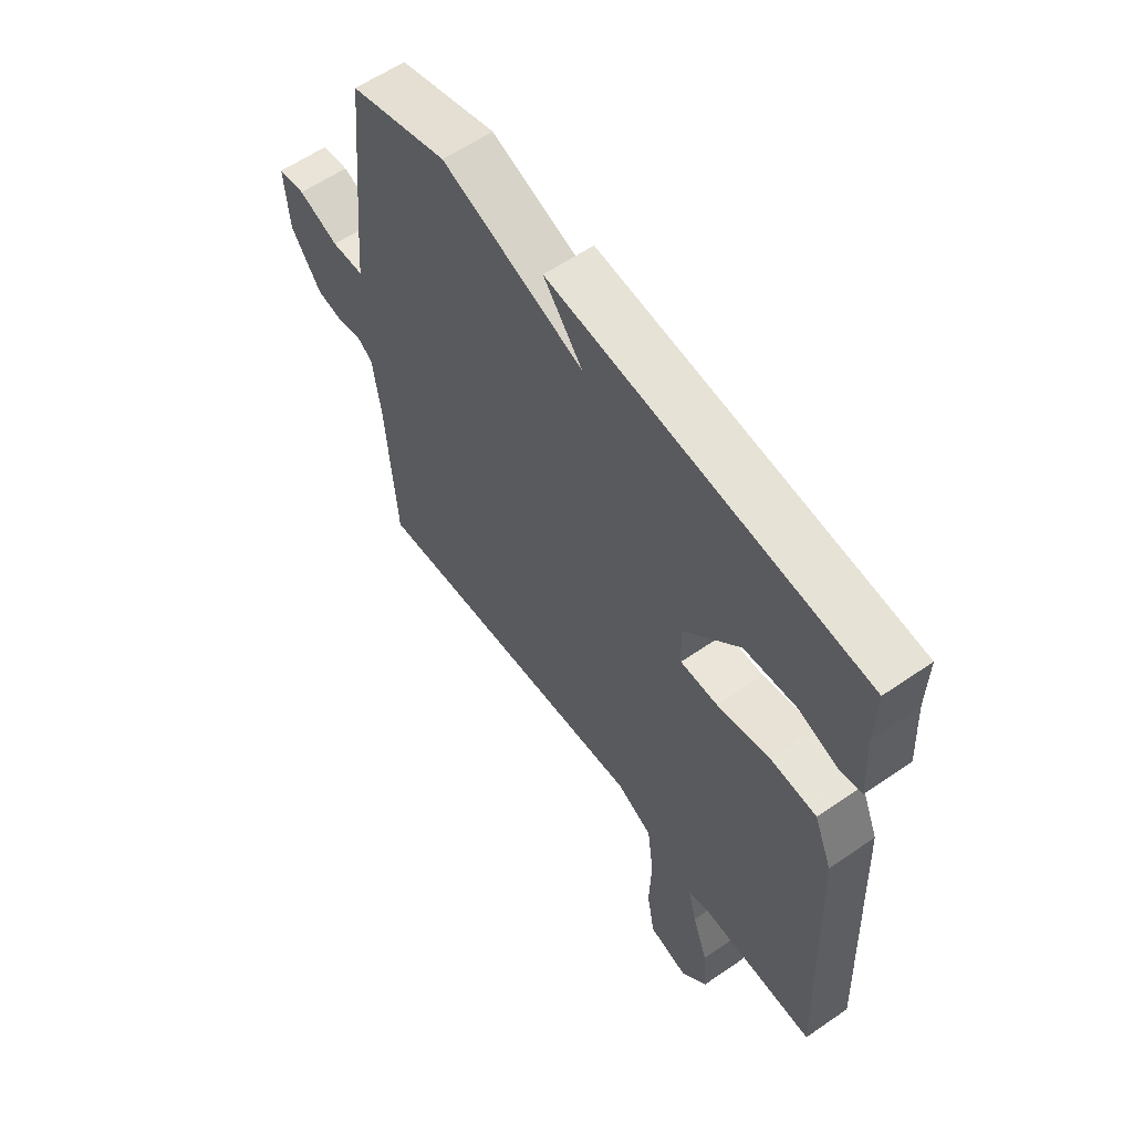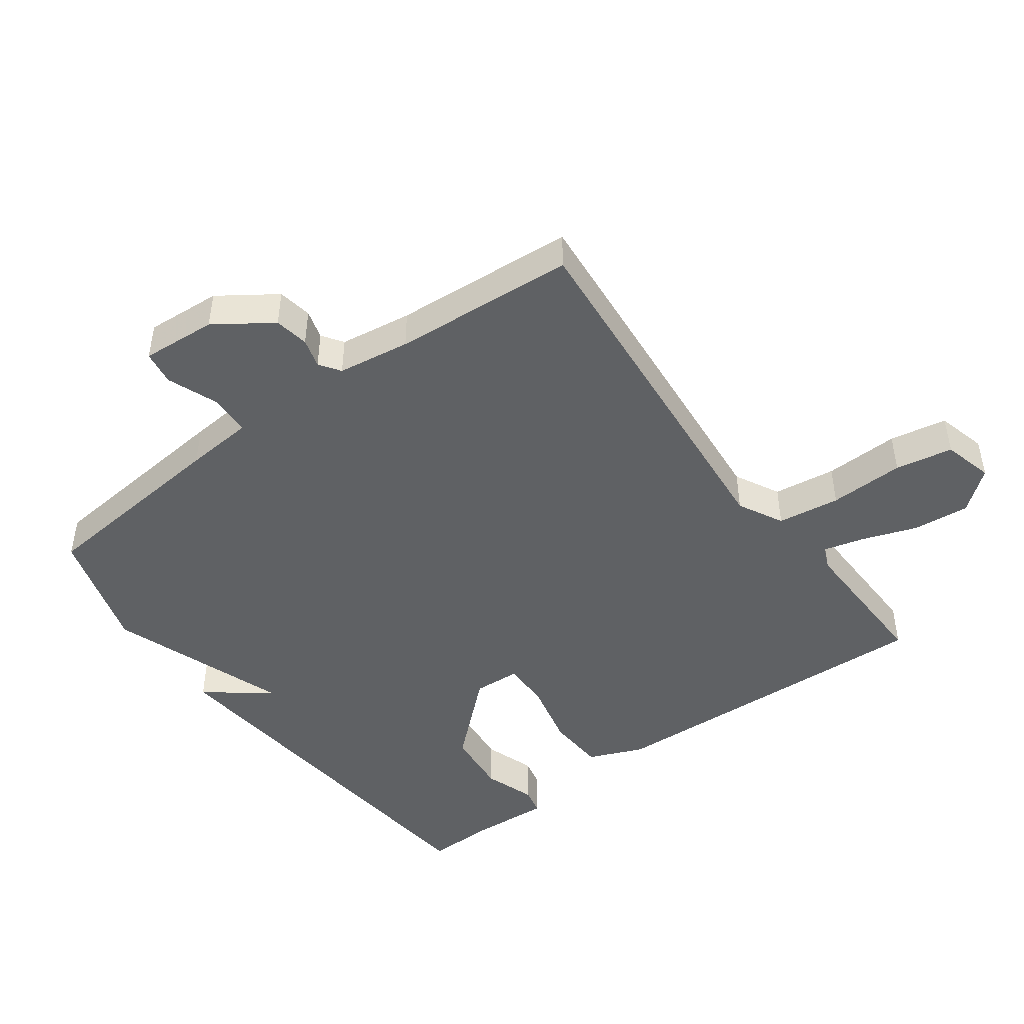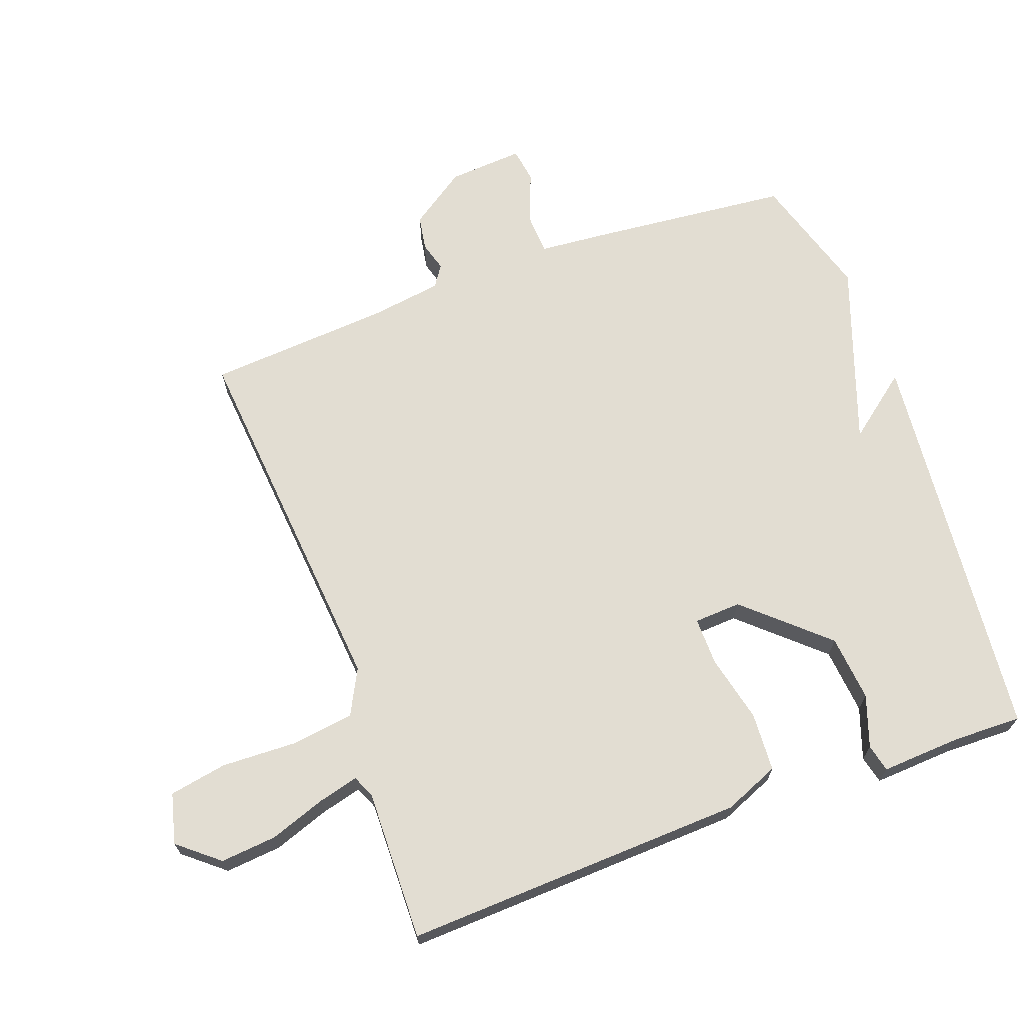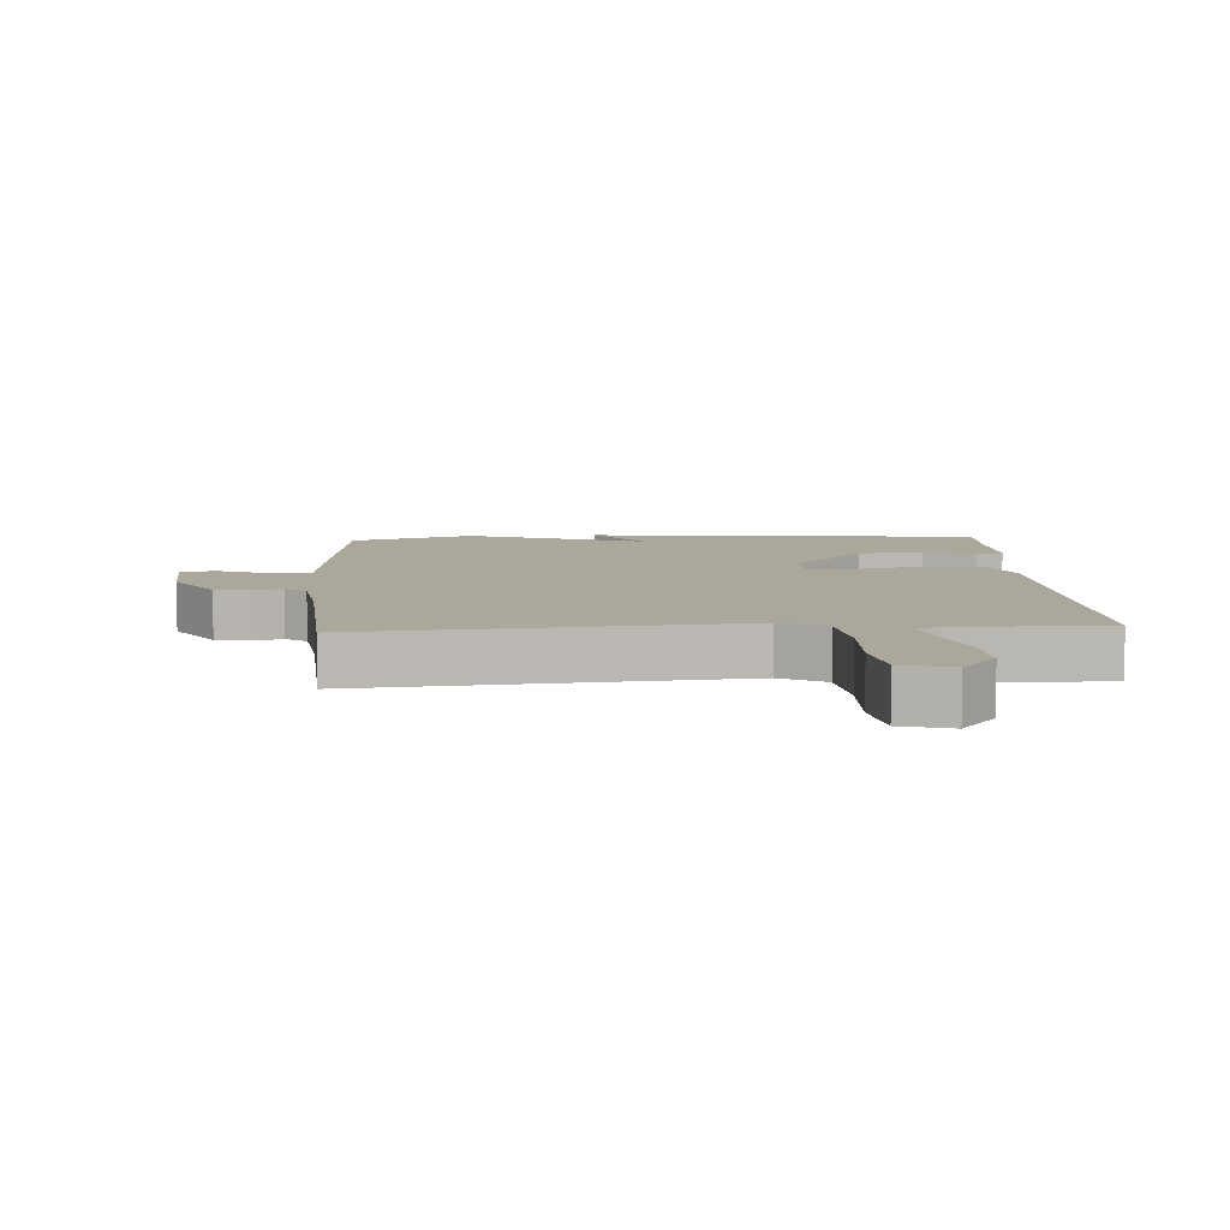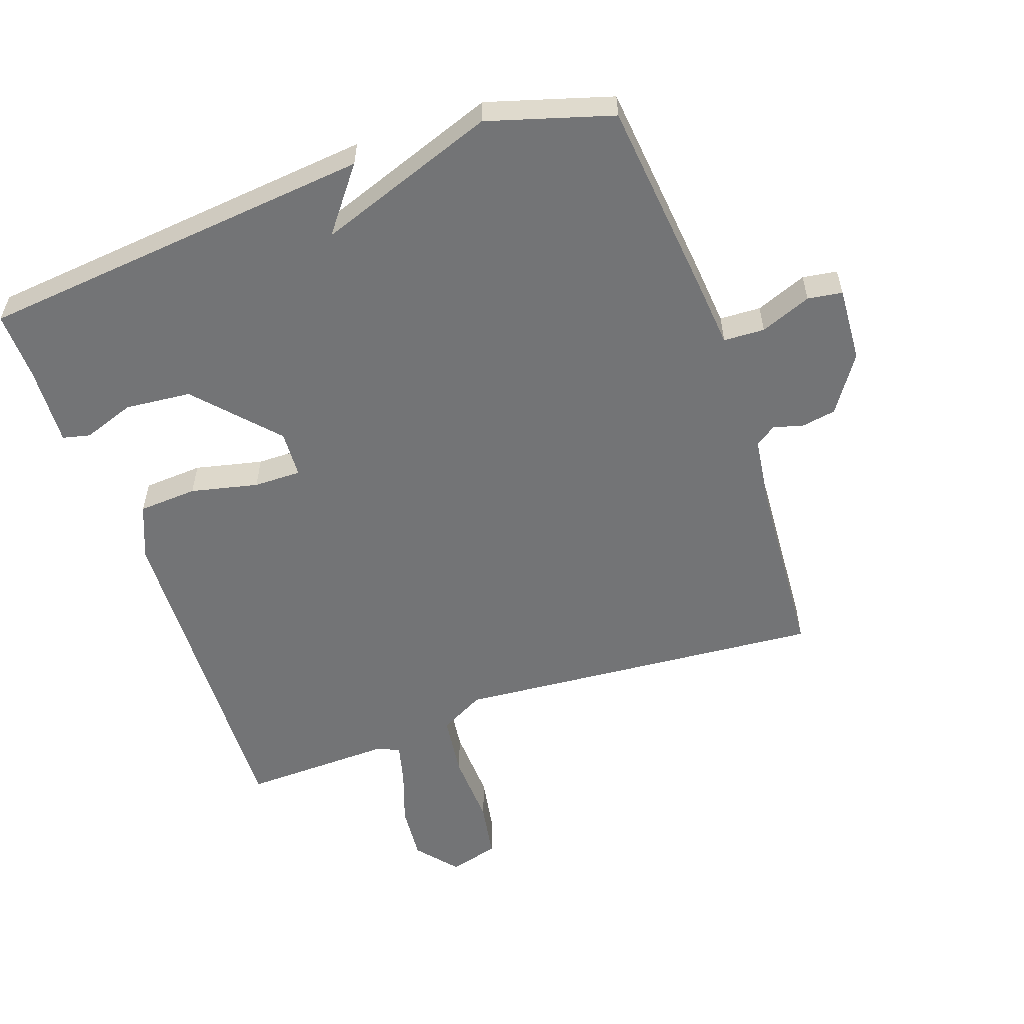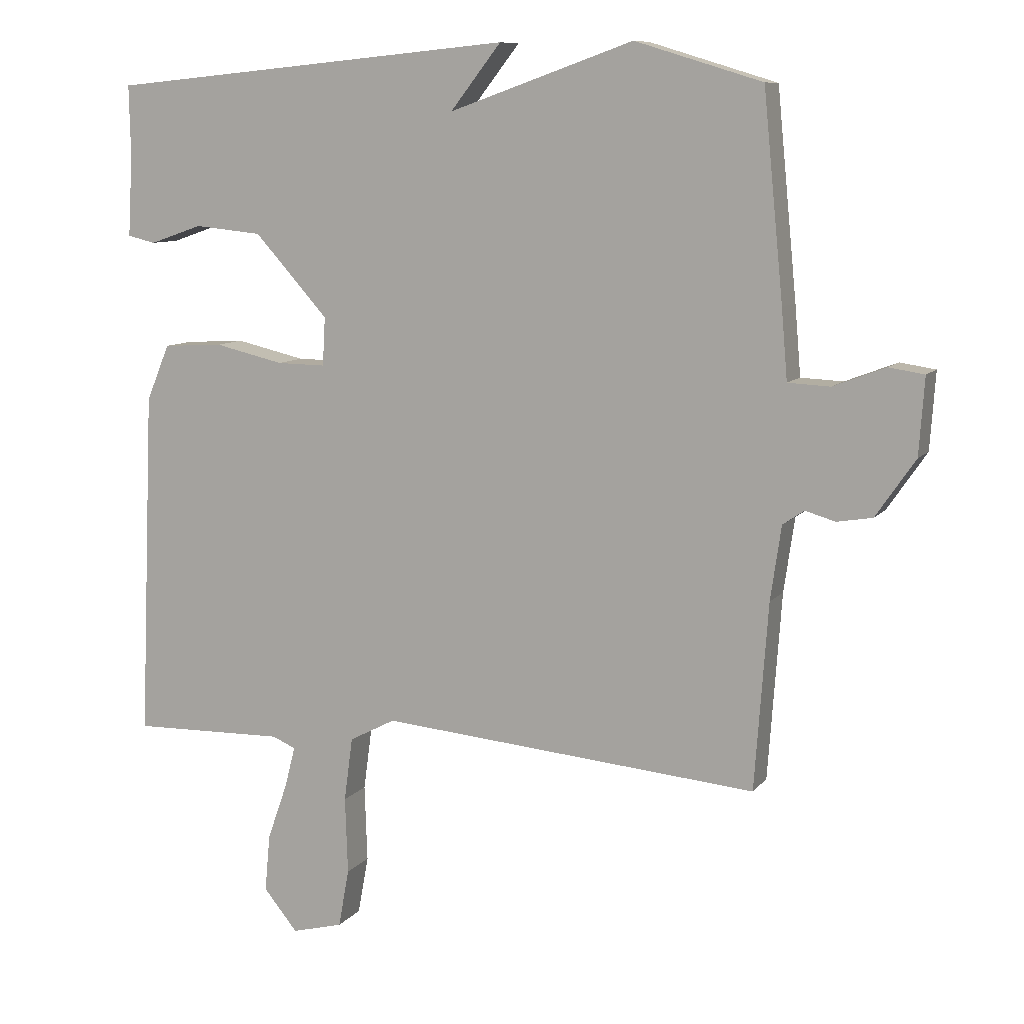
<metadata>
{"format":"obj","ext":"obj","renderer":"f3d","projection":"perspective","resolution":1024,"background":"white","views":[{"elev":59.6,"azim":-125.3,"up":"+Z"},{"elev":-46.4,"azim":126.3,"up":"+Y"},{"elev":68.3,"azim":-110.0,"up":"+Y"},{"elev":8.1,"azim":176.8,"up":"+Y"},{"elev":-56.2,"azim":19.6,"up":"+Y"},{"elev":9.4,"azim":22.0,"up":"+Z"}]}
</metadata>
<code>
v -0.5 0.07 -0.5
v -0.478 0.07 0.022
v -0.443 0.07 0.106
v -0.353 0.07 0.111
v -0.25 0.07 0.087
v -0.177 0.07 0.086
v -0.173 0.07 0.158
v -0.283 0.07 0.28
v -0.384 0.07 0.29
v -0.463 0.07 0.263
v -0.505 0.07 0.273
v -0.498 0.07 0.394
v -0.5 0.07 0.5
v 0.11 0.07 0.558
v 0.034 0.07 0.461
v 0.31 0.07 0.558
v 0.5 0.07 0.5
v 0.53 0.07 0.195
v 0.539 0.07 0.09
v 0.602 0.07 0.087
v 0.68 0.07 0.117
v 0.733 0.07 0.109
v 0.725 0.07 -0.006
v 0.666 0.07 -0.092
v 0.613 0.07 -0.101
v 0.568 0.07 -0.088
v 0.536 0.07 -0.11
v 0.52 0.07 -0.221
v 0.5 0.07 -0.5
v -0.067 0.07 -0.45
v -0.136 0.07 -0.486
v -0.149 0.07 -0.582
v -0.145 0.07 -0.697
v -0.161 0.07 -0.785
v -0.238 0.07 -0.805
v -0.289 0.07 -0.743
v -0.281 0.07 -0.657
v -0.251 0.07 -0.572
v -0.235 0.07 -0.51
v -0.27 0.07 -0.495
v -0.5 0 -0.5
v -0.478 0 0.022
v -0.443 0 0.106
v -0.353 0 0.111
v -0.25 0 0.087
v -0.177 0 0.086
v -0.173 0 0.158
v -0.283 0 0.28
v -0.384 0 0.29
v -0.463 0 0.263
v -0.505 0 0.273
v -0.498 0 0.394
v -0.5 0 0.5
v 0.11 0 0.558
v 0.034 0 0.461
v 0.31 0 0.558
v 0.5 0 0.5
v 0.53 0 0.195
v 0.539 0 0.09
v 0.602 0 0.087
v 0.68 0 0.117
v 0.733 0 0.109
v 0.725 0 -0.006
v 0.666 0 -0.092
v 0.613 0 -0.101
v 0.568 0 -0.088
v 0.536 0 -0.11
v 0.52 0 -0.221
v 0.5 0 -0.5
v -0.067 0 -0.45
v -0.136 0 -0.486
v -0.149 0 -0.582
v -0.145 0 -0.697
v -0.161 0 -0.785
v -0.238 0 -0.805
v -0.289 0 -0.743
v -0.281 0 -0.657
v -0.251 0 -0.572
v -0.235 0 -0.51
v -0.27 0 -0.495
f 36 37 38
f 35 36 38
f 34 35 38
f 33 34 38
f 32 33 38
f 31 32 38 39
f 30 31 39 40
f 28 29 30
f 3 4 5
f 2 3 5
f 1 2 5
f 40 1 5
f 30 40 5
f 28 30 5
f 27 28 5
f 24 25 26
f 23 24 26
f 22 23 26
f 21 22 26
f 20 21 26
f 19 20 26 27
f 18 19 27
f 17 18 27
f 16 17 27
f 15 16 27
f 12 13 14 15
f 11 12 15
f 10 11 15
f 9 10 15
f 8 9 15
f 7 8 15 27
f 27 5 6
f 6 7 27
f 78 77 76
f 78 76 75
f 78 75 74
f 78 74 73
f 78 73 72
f 79 78 72 71
f 80 79 71 70
f 70 69 68
f 45 44 43
f 45 43 42
f 45 42 41
f 45 41 80
f 45 80 70
f 45 70 68
f 45 68 67
f 66 65 64
f 66 64 63
f 66 63 62
f 66 62 61
f 66 61 60
f 67 66 60 59
f 67 59 58
f 67 58 57
f 67 57 56
f 67 56 55
f 55 54 53 52
f 55 52 51
f 55 51 50
f 55 50 49
f 55 49 48
f 67 55 48 47
f 46 45 67
f 67 47 46
f 1 41 42 2
f 2 42 43 3
f 3 43 44 4
f 4 44 45 5
f 5 45 46 6
f 6 46 47 7
f 7 47 48 8
f 8 48 49 9
f 9 49 50 10
f 10 50 51 11
f 11 51 52 12
f 12 52 53 13
f 13 53 54 14
f 14 54 55 15
f 15 55 56 16
f 16 56 57 17
f 17 57 58 18
f 18 58 59 19
f 19 59 60 20
f 20 60 61 21
f 21 61 62 22
f 22 62 63 23
f 23 63 64 24
f 24 64 65 25
f 25 65 66 26
f 26 66 67 27
f 27 67 68 28
f 28 68 69 29
f 29 69 70 30
f 30 70 71 31
f 31 71 72 32
f 32 72 73 33
f 33 73 74 34
f 34 74 75 35
f 35 75 76 36
f 36 76 77 37
f 37 77 78 38
f 38 78 79 39
f 39 79 80 40
f 40 80 41 1

</code>
